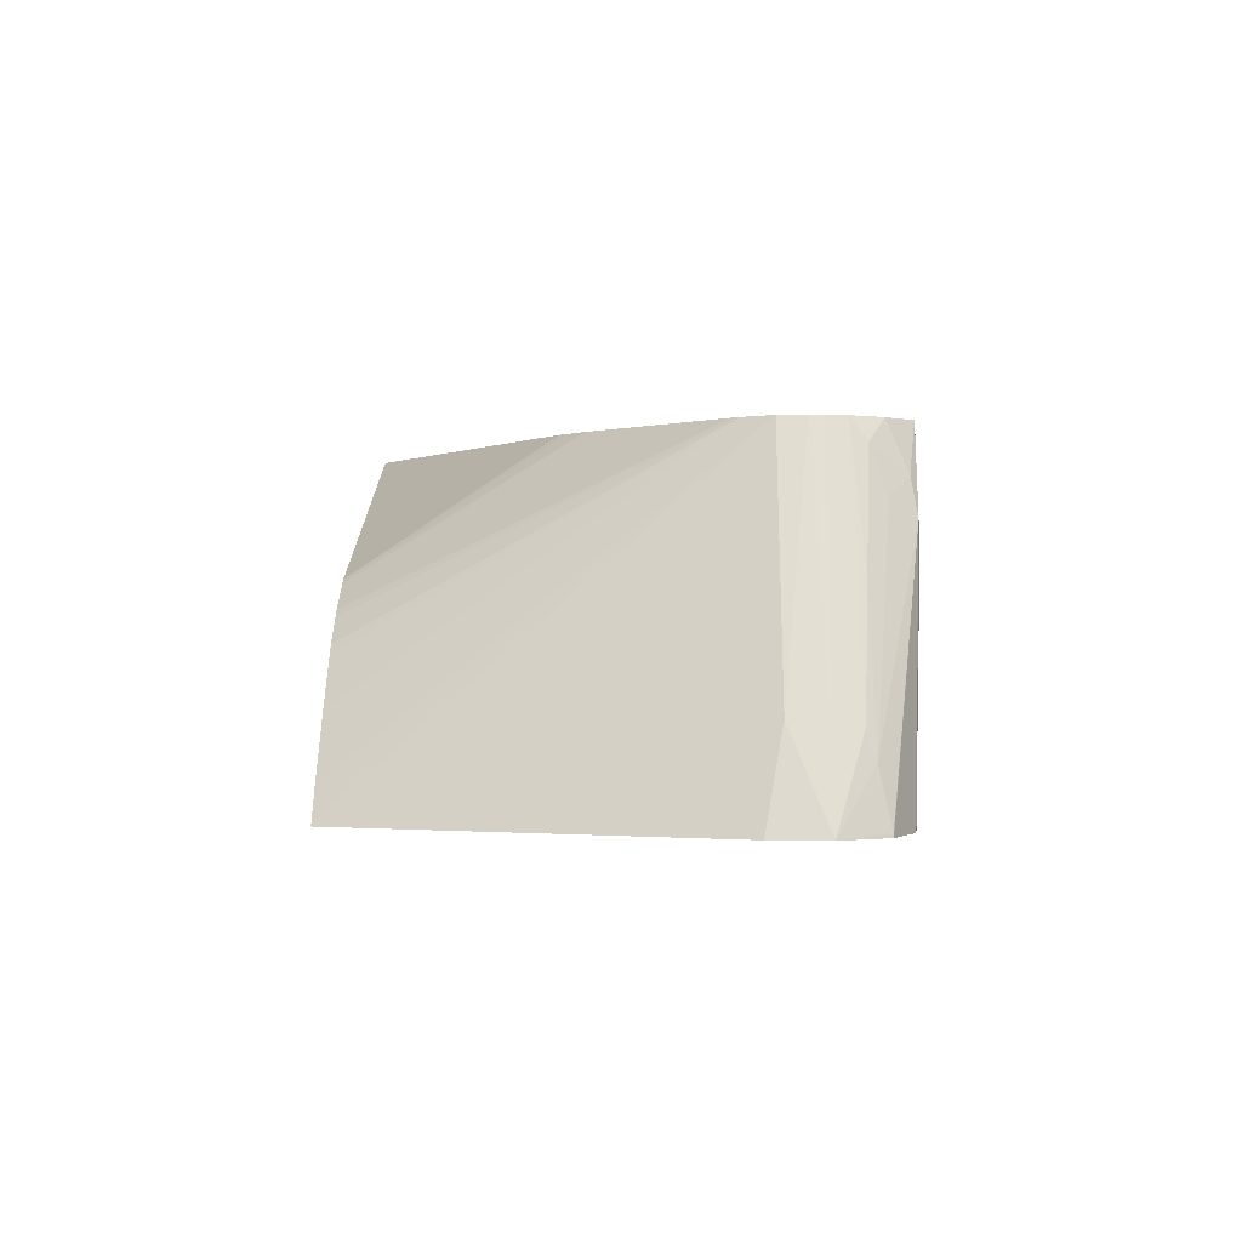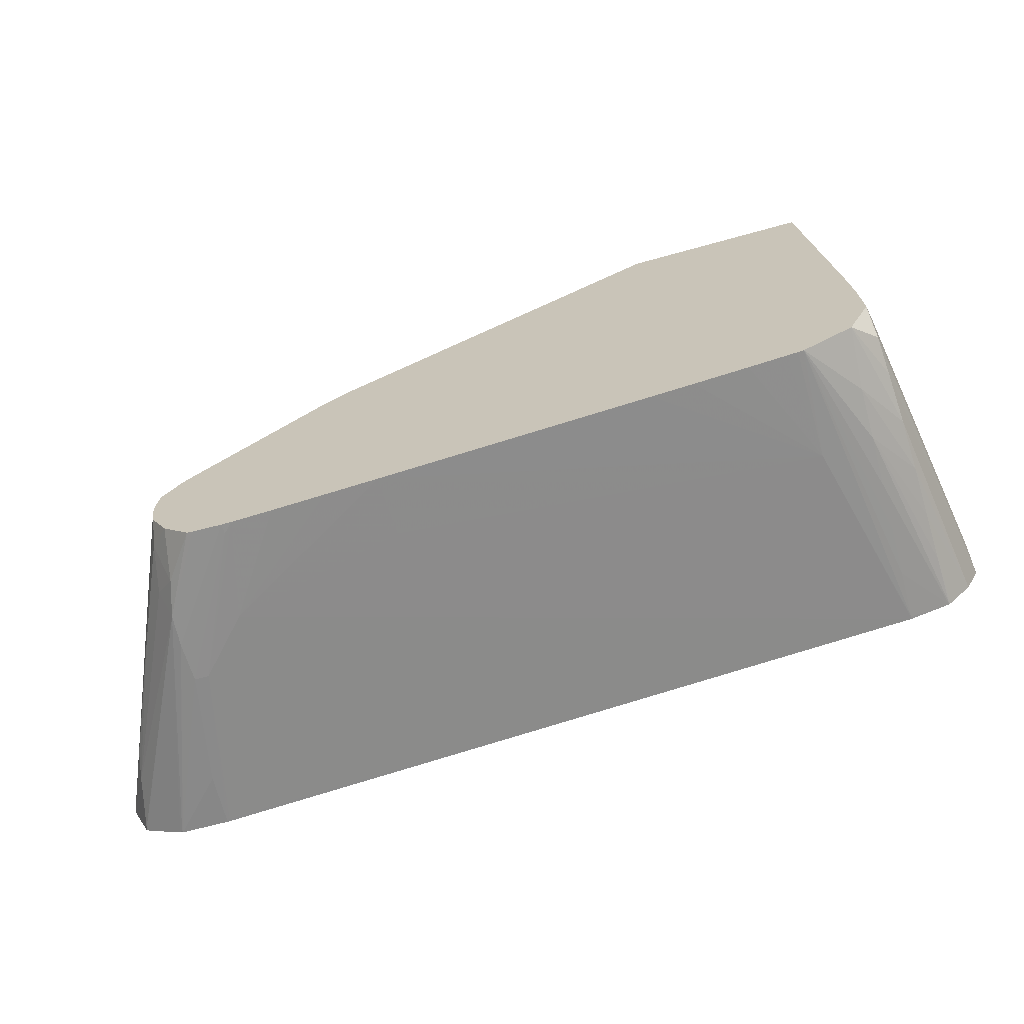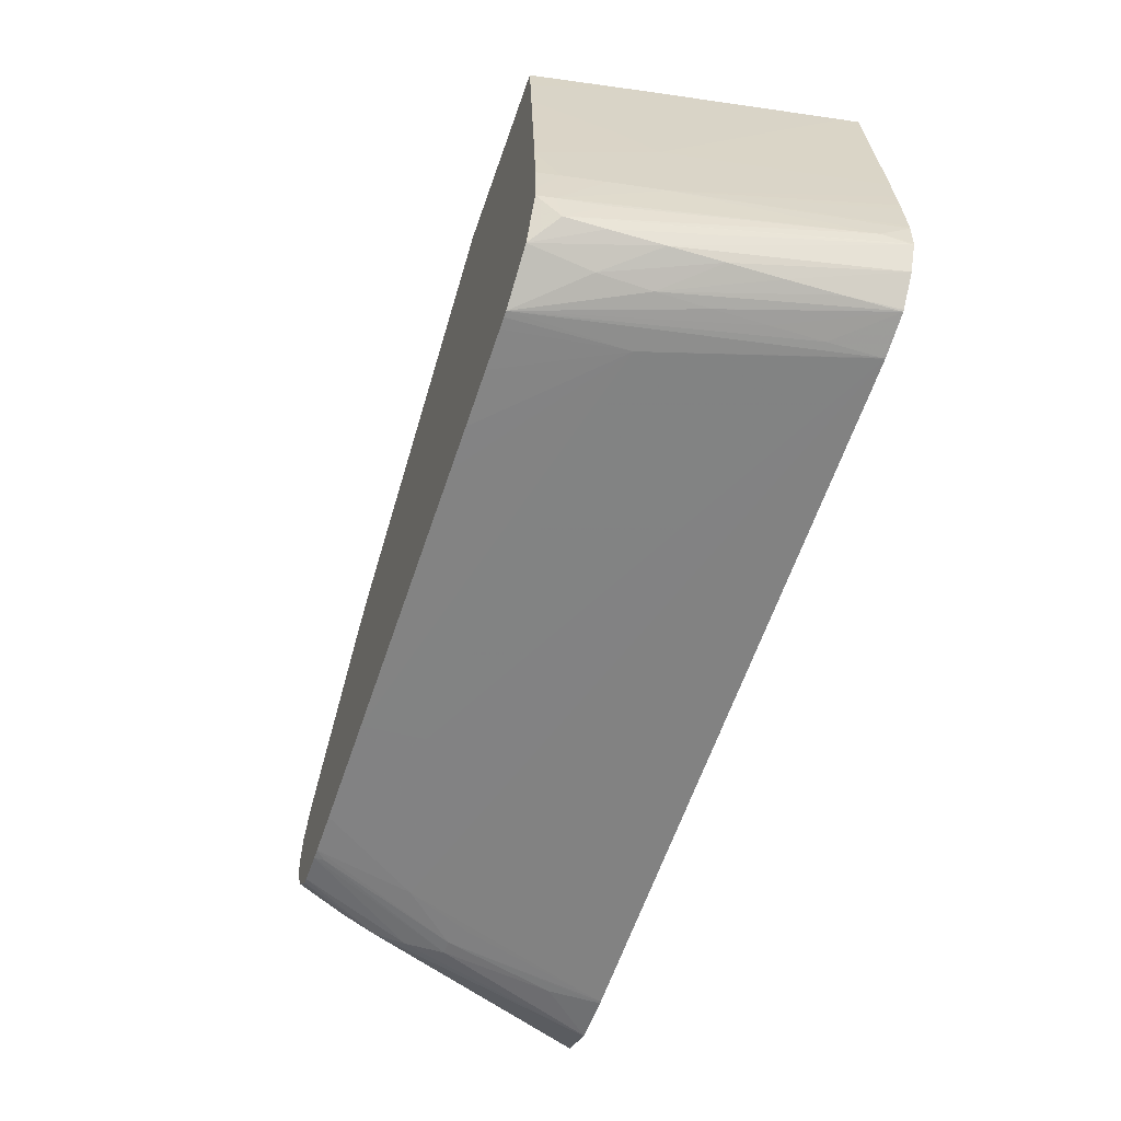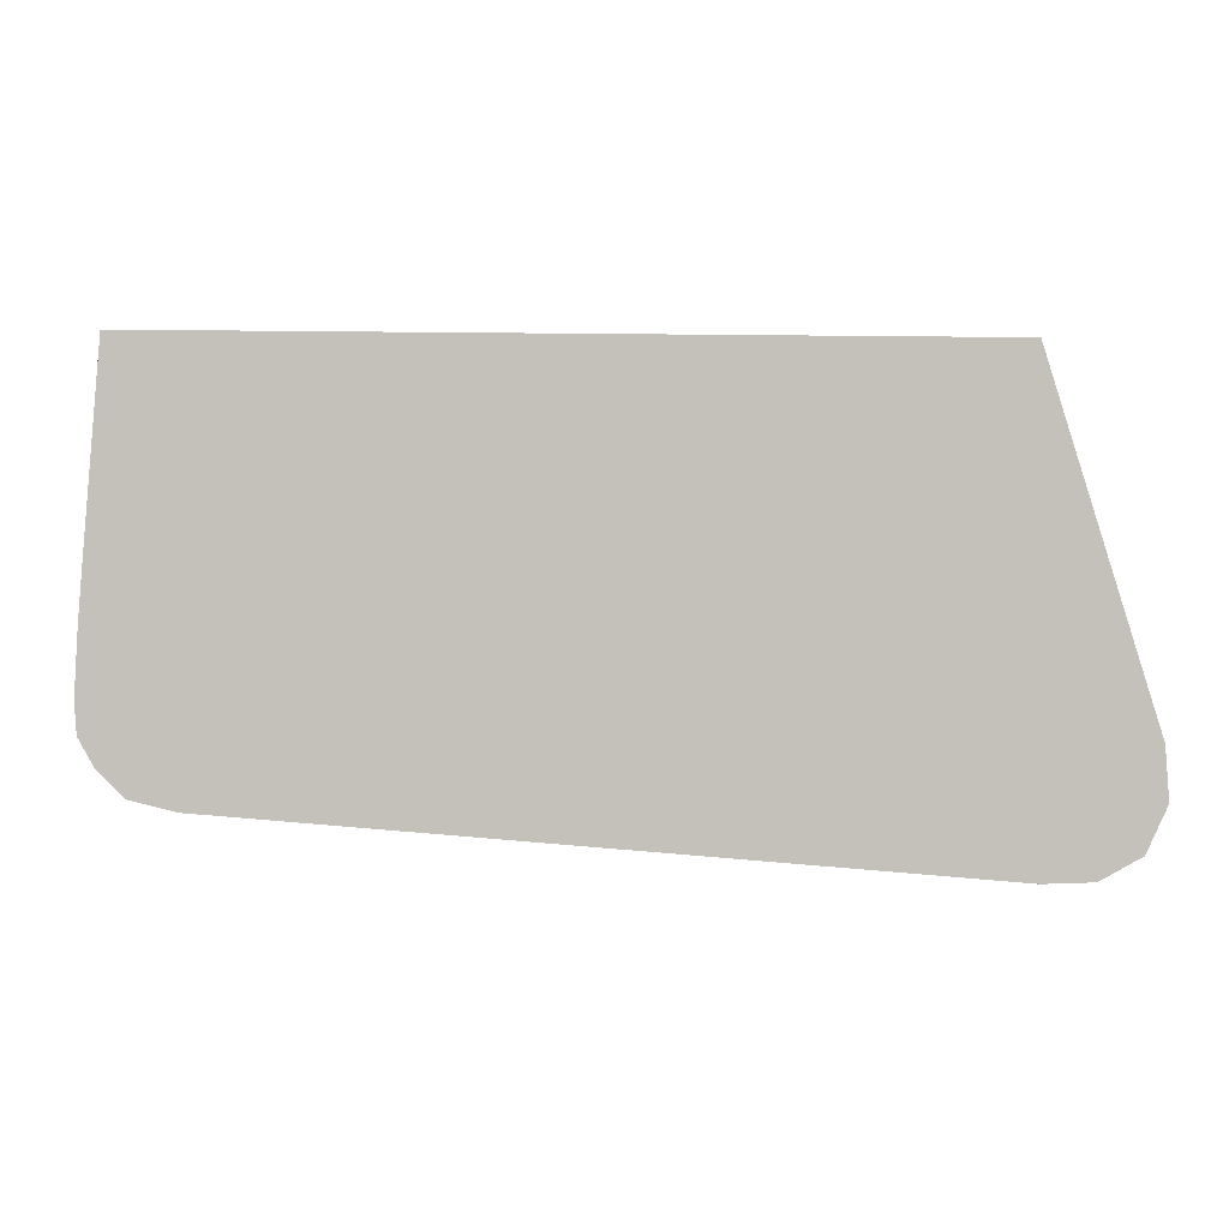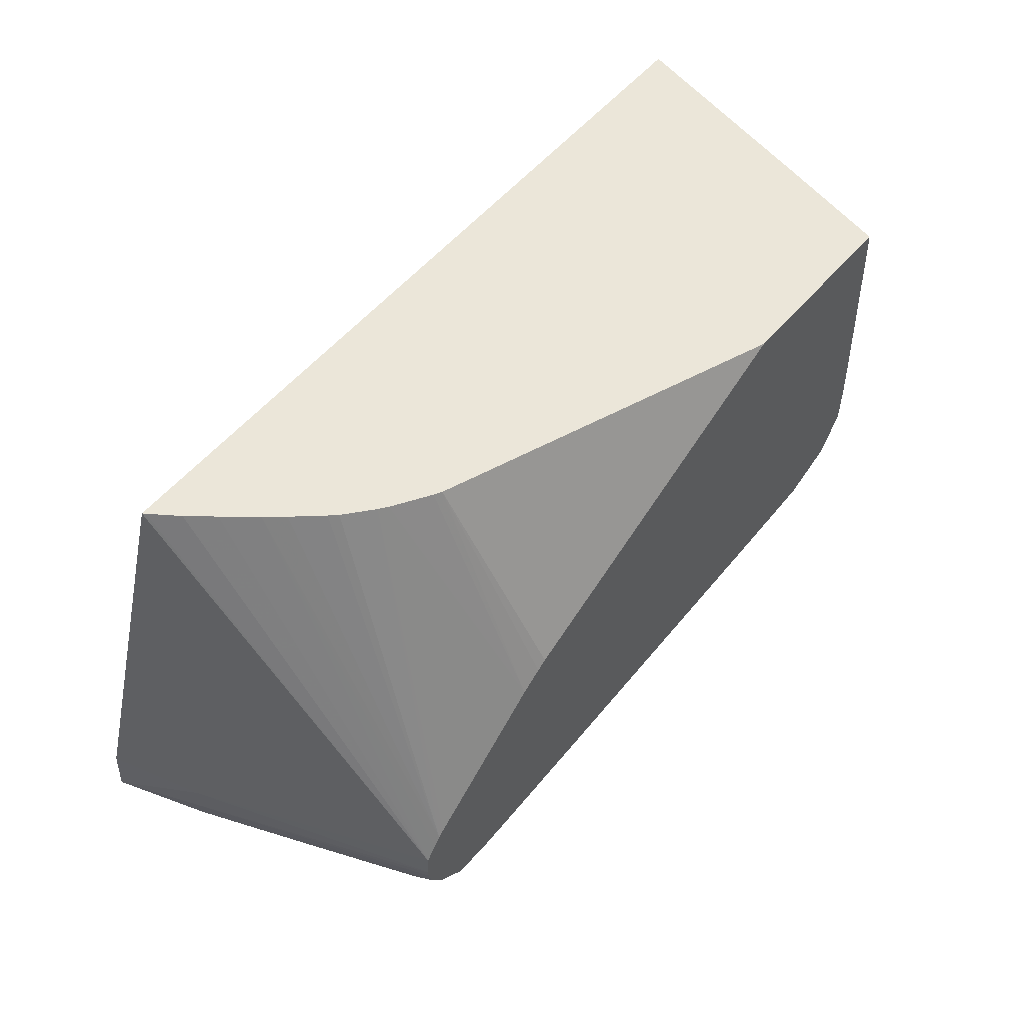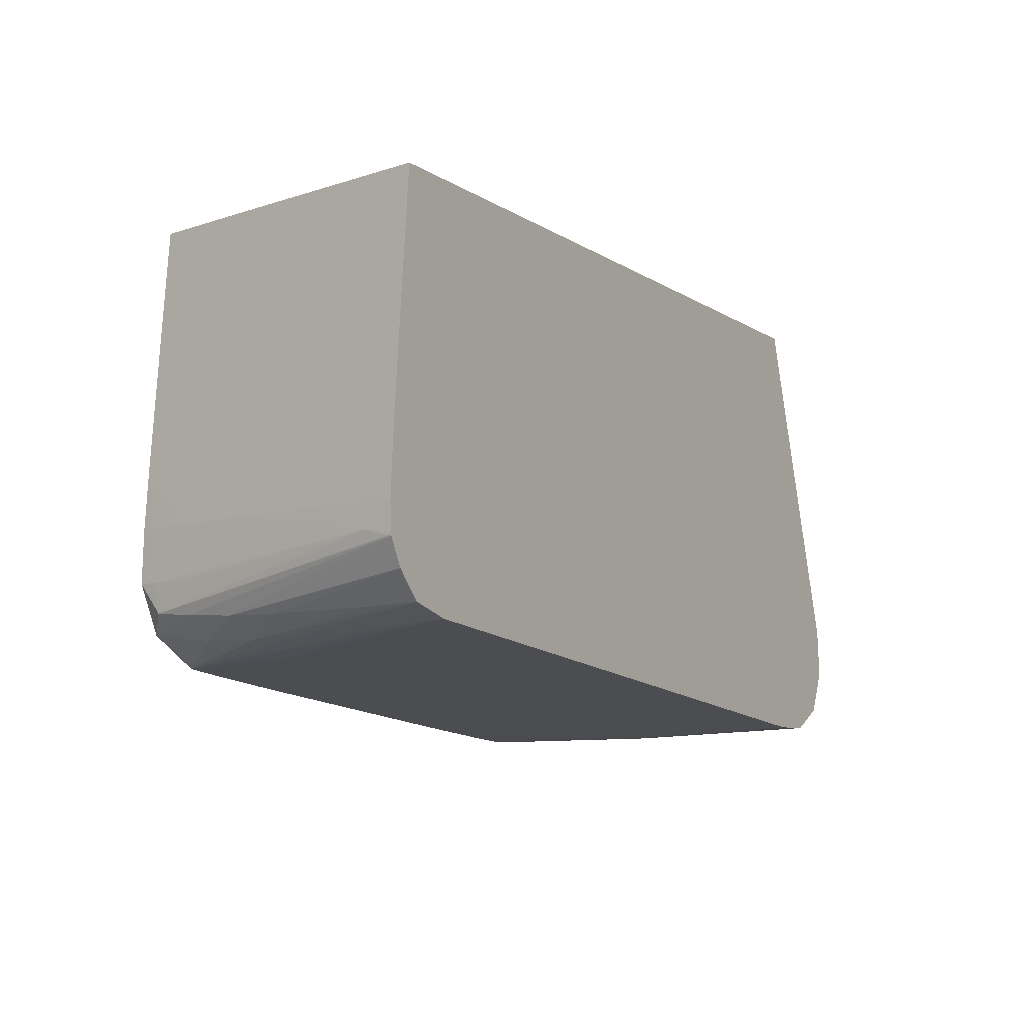
<metadata>
{"format":"obj","ext":"obj","renderer":"f3d","projection":"perspective","resolution":1024,"background":"white","views":[{"elev":-0.2,"azim":-89.8,"up":"+Z"},{"elev":-66.7,"azim":15.6,"up":"+Y"},{"elev":-56.5,"azim":71.0,"up":"+Y"},{"elev":3.0,"azim":172.9,"up":"+Y"},{"elev":57.3,"azim":-49.5,"up":"+Y"},{"elev":-8.1,"azim":121.3,"up":"+Y"}]}
</metadata>
<code>
v 0.01529 -0.01791 0.02354
v 0.01528 -0.01791 0.02359
v 0.01568 -0.02235 0.02354
v -0.002991 -0.01791 0.02354
v 0.01521 -0.01791 0.02397
v 0.0148 -0.02241 0.02846
v 0.01574 -0.0231 0.02354
v -0.00565 -0.02604 0.02354
v -0.002521 -0.02644 0.03111
v -0.00294 -0.01791 0.02362
v 0.01499 -0.01791 0.02518
v 0.01457 -0.02152 0.02925
v 0.01432 -0.02264 0.03111
v 0.0144 -0.02358 0.03111
v 0.01477 -0.02483 0.02967
v 0.01499 -0.02483 0.02846
v 0.01446 -0.01868 0.02844
v 0.01578 -0.02361 0.02354
v -0.005748 -0.02725 0.02354
v -0.004904 -0.02644 0.02558
v -0.002574 -0.02705 0.03111
v -0.002257 -0.02605 0.03111
v -0.001354 -0.01791 0.0256
v -0.001532 -0.01791 0.02539
v -0.001961 -0.01791 0.02488
v -0.00246 -0.01791 0.02427
v 0.01449 -0.01791 0.02792
v 0.01397 -0.01877 0.03111
v 0.01408 -0.01998 0.03111
v 0.0141 -0.02022 0.03111
v 0.0145 -0.02483 0.03111
v 0.0146 -0.02483 0.0306
v 0.01461 -0.02604 0.03071
v 0.01574 -0.02541 0.02423
v 0.01585 -0.02492 0.02354
v 0.01585 -0.0248 0.02354
v 0.01582 -0.02438 0.02354
v 0.01579 -0.02385 0.02354
v 0.01439 -0.01791 0.02845
v -0.005253 -0.0283 0.02354
v -0.005236 -0.0283 0.02362
v -0.004984 -0.02805 0.02483
v -0.004849 -0.02786 0.02544
v -0.005718 -0.02725 0.02362
v -0.005211 -0.02725 0.02483
v -0.002574 -0.02709 0.03111
v -0.002081 -0.0258 0.03111
v -0.0009798 -0.01791 0.02603
v 0.01388 -0.01791 0.03111
v 0.01453 -0.02569 0.03111
v 0.01454 -0.02604 0.03111
v 0.01458 -0.02671 0.03057
v 0.01479 -0.02604 0.02967
v 0.01574 -0.02543 0.02423
v 0.01582 -0.02555 0.02354
v -0.004316 -0.02879 0.02354
v -0.002462 -0.02909 0.0292
v -0.003709 -0.02801 0.02804
v -0.00272 -0.02852 0.02963
v -0.002458 -0.0278 0.03111
v -0.002549 -0.02734 0.03111
v -0.001936 -0.02564 0.03111
v 0.0004453 -0.01791 0.02739
v -0.0002123 -0.01791 0.02686
v -0.0003899 -0.01791 0.02667
v 0.009619 -0.01791 0.03111
v 0.01401 -0.02714 0.03111
v 0.01464 -0.0268 0.02967
v 0.01581 -0.02561 0.02354
v 0.01581 -0.0256 0.02362
v -0.004238 -0.02882 0.02354
v -0.004238 -0.02882 0.02362
v -0.002506 -0.0291 0.02846
v -0.001291 -0.02916 0.03111
v -0.001426 -0.02914 0.03111
v -0.002234 -0.02896 0.03001
v -0.002563 -0.02815 0.03061
v -0.002064 -0.02851 0.03111
v 0.001075 -0.02287 0.03111
v 0.0006482 -0.01791 0.02754
v 0.001703 -0.01791 0.02817
v 0.001809 -0.02231 0.03111
v 0.01282 -0.02781 0.03111
v 0.01393 -0.02731 0.02967
v 0.01472 -0.02686 0.02846
v 0.01549 -0.02622 0.02354
v -0.003098 -0.02883 0.02354
v -0.003027 -0.02892 0.02483
v -0.002494 -0.02909 0.02754
v -0.0006035 -0.02919 0.03111
v 0.001572 -0.02248 0.03111
v 0.001521 -0.01791 0.02807
v 0.01393 -0.02733 0.02846
v 0.01269 -0.02783 0.03111
v 0.01271 -0.02764 0.02846
v 0.01393 -0.0271 0.02362
v 0.01393 -0.02717 0.02483
v 0.01393 -0.02724 0.02604
v 0.01393 -0.0273 0.02725
v 0.01477 -0.02689 0.02725
v 0.01481 -0.02688 0.02604
v 0.01492 -0.02681 0.02354
v -0.003027 -0.02882 0.02354
v -0.003027 -0.02883 0.02362
v -0.002162 -0.02909 0.02754
v -0.0006035 -0.02919 0.03088
v -0.0003709 -0.02919 0.03111
v 0.01485 -0.02686 0.02483
v 0.01489 -0.02684 0.02362
v 0.01244 -0.02786 0.03111
v 0.01393 -0.0271 0.02354
v 0.01155 -0.02797 0.03111
v 0.01052 -0.02808 0.03111
v 0.01029 -0.02811 0.03111
v 0.009315 -0.02821 0.03111
v 0.00301 -0.02887 0.03111
v 0.003029 -0.02875 0.02967
v 0.01489 -0.02683 0.02354
v -0.0009883 -0.02909 0.0288
v -0.001781 -0.02902 0.02718
v 0.0005594 -0.02912 0.03111
v 0.00179 -0.02899 0.03111
v 0.001576 -0.02902 0.03111
f 57 76 59
f 57 75 76
f 57 74 75
f 56 71 72
f 56 72 57
f 55 70 69
f 54 70 55
f 57 72 73
f 52 54 53
f 52 67 68
f 57 73 74
f 58 59 77
f 67 84 85
f 59 76 77
f 60 77 78
f 62 79 80
f 62 80 63
f 66 81 82
f 67 83 84
f 67 85 68
f 68 85 69
f 69 85 86
f 71 87 88
f 71 89 73
f 52 70 54
f 71 88 89
f 58 77 60
f 52 69 70
f 33 54 34
f 51 67 52
f 22 47 23
f 71 73 72
f 23 47 48
f 28 39 49
f 31 50 32
f 32 51 33
f 32 50 51
f 33 51 52
f 33 52 53
f 33 53 54
f 34 54 35
f 35 54 55
f 40 56 57
f 40 57 41
f 41 57 42
f 42 58 43
f 42 57 59
f 42 59 58
f 43 45 44
f 43 58 60
f 43 60 61
f 43 61 45
f 45 61 46
f 47 62 63
f 47 63 64
f 47 64 65
f 47 65 48
f 52 68 69
f 73 89 90
f 96 118 97
f 75 78 76
f 95 112 113
f 95 113 114
f 95 114 115
f 95 115 116
f 95 116 117
f 95 117 111
f 96 111 118
f 97 118 98
f 98 118 99
f 99 118 109
f 101 108 102
f 102 108 109
f 95 110 112
f 102 109 118
f 104 119 120
f 104 120 105
f 104 111 119
f 105 120 119
f 105 119 107
f 105 107 106
f 107 119 121
f 111 117 119
f 116 122 119
f 116 119 117
f 119 122 123
f 119 123 121
f 103 111 104
f 95 111 96
f 94 110 95
f 93 109 108
f 76 78 77
f 79 91 81
f 79 81 92
f 79 92 80
f 81 91 82
f 83 93 84
f 83 94 95
f 83 95 96
f 83 96 97
f 83 97 98
f 83 98 99
f 83 99 93
f 84 93 100
f 84 100 85
f 85 100 86
f 86 100 101
f 86 101 102
f 87 103 104
f 87 104 105
f 87 105 88
f 88 105 89
f 89 105 106
f 89 106 90
f 90 106 107
f 93 108 101
f 93 101 100
f 93 99 109
f 73 90 74
f 20 45 46
f 20 46 21
f 19 44 20
f 1 80 92
f 1 92 81
f 1 81 66
f 1 66 49
f 1 49 39
f 1 39 27
f 1 27 11
f 1 11 5
f 1 5 2
f 2 5 6
f 2 6 3
f 3 6 7
f 1 63 80
f 4 8 9
f 5 11 6
f 6 12 13
f 6 13 14
f 6 14 15
f 6 15 16
f 6 16 7
f 6 11 17
f 6 17 12
f 7 16 18
f 8 19 20
f 8 20 9
f 9 20 21
f 4 9 10
f 1 64 63
f 1 65 64
f 1 48 65
f 1 2 3
f 1 3 7
f 1 7 18
f 1 18 38
f 1 38 37
f 1 37 36
f 1 36 35
f 1 35 55
f 1 55 69
f 1 69 86
f 1 86 102
f 1 102 118
f 1 118 111
f 1 111 103
f 1 103 87
f 1 87 71
f 20 44 45
f 1 56 40
f 1 40 19
f 1 19 8
f 1 8 4
f 1 4 10
f 1 10 26
f 1 26 25
f 1 25 24
f 1 24 23
f 1 23 48
f 9 21 46
f 9 46 61
f 1 71 56
f 9 60 78
f 9 47 22
f 9 22 23
f 9 23 24
f 9 24 25
f 9 25 26
f 9 26 10
f 11 27 17
f 12 17 28
f 12 28 29
f 12 29 30
f 12 30 13
f 14 31 32
f 14 32 15
f 15 32 33
f 15 33 16
f 16 33 34
f 16 34 35
f 16 35 36
f 16 37 38
f 16 38 18
f 17 27 39
f 17 39 28
f 19 40 41
f 19 41 42
f 19 42 43
f 19 43 44
f 9 61 60
f 9 62 47
f 9 79 62
f 16 36 37
f 9 82 91
f 9 78 75
f 9 91 79
f 9 75 74
f 9 74 90
f 9 90 107
f 9 121 123
f 9 123 122
f 9 122 116
f 9 116 115
f 9 115 114
f 9 114 113
f 9 113 112
f 9 112 110
f 9 107 121
f 9 94 83
f 9 110 94
f 9 66 82
f 9 28 49
f 9 29 28
f 9 49 66
f 9 13 30
f 9 30 29
f 9 31 14
f 9 50 31
f 9 51 50
f 9 67 51
f 9 83 67
f 9 14 13

</code>
